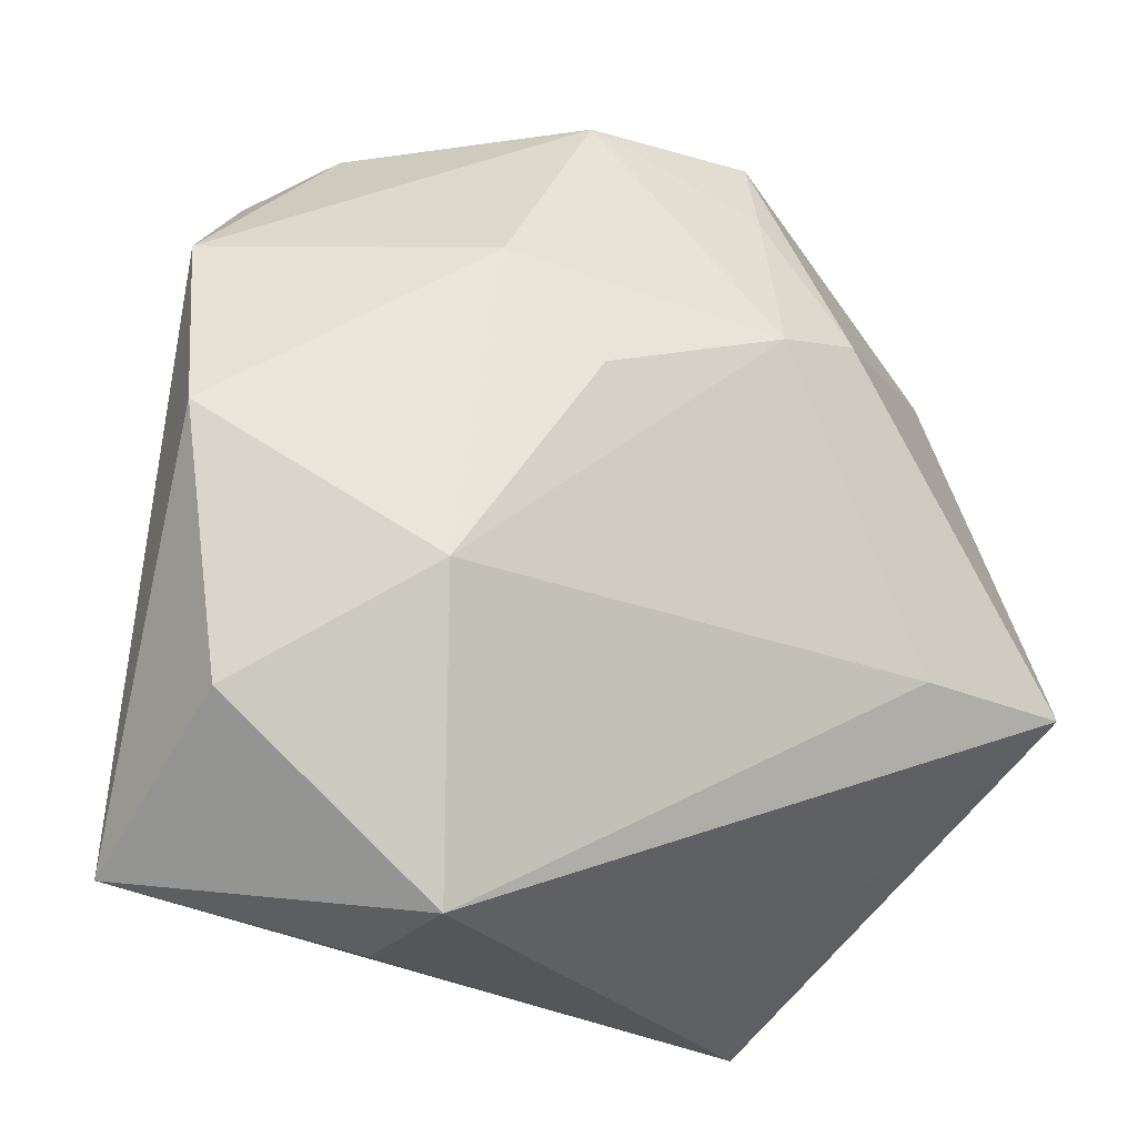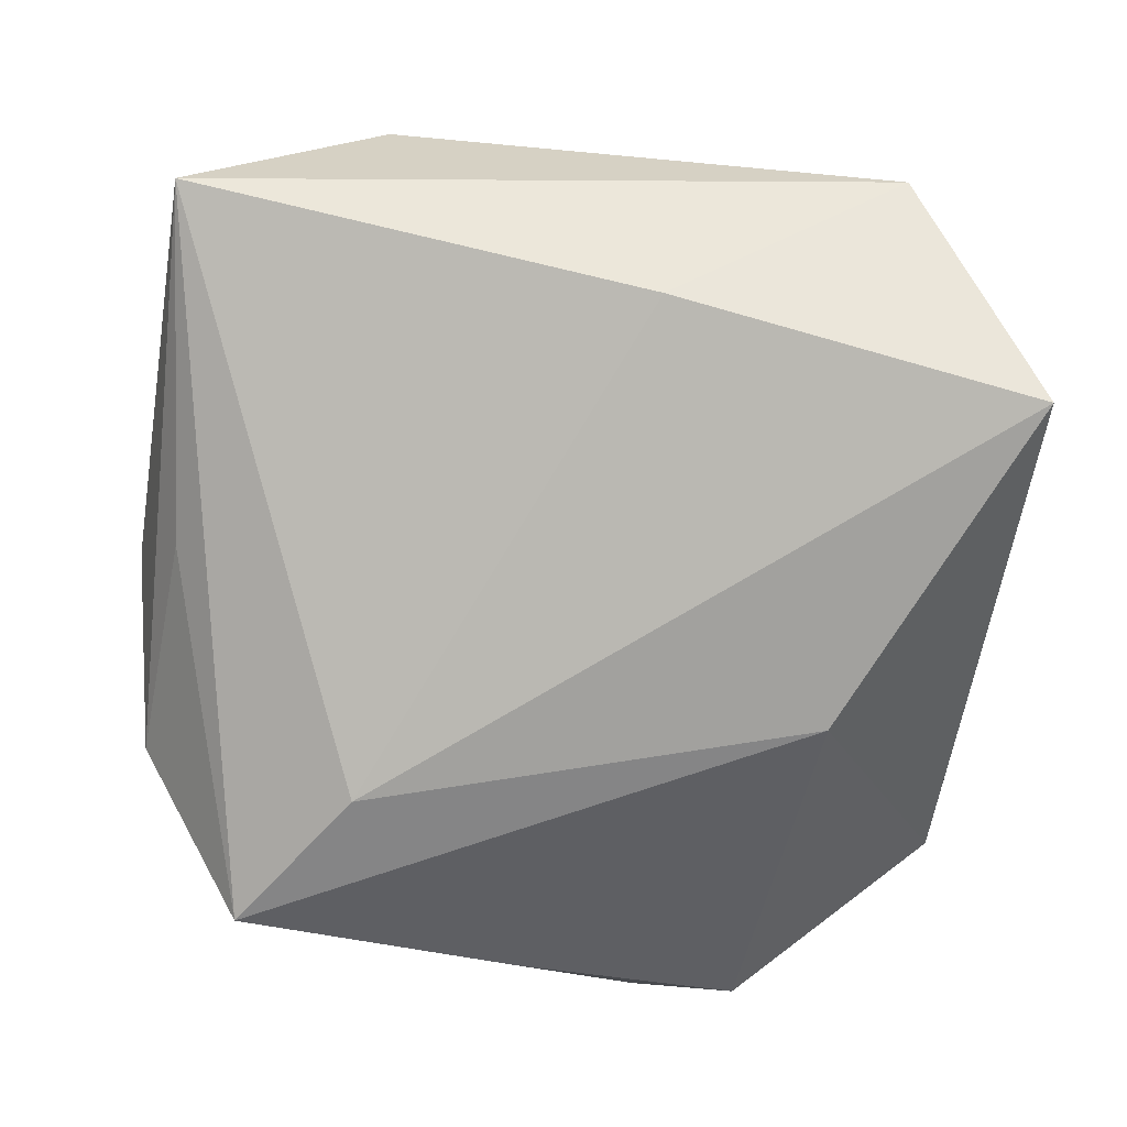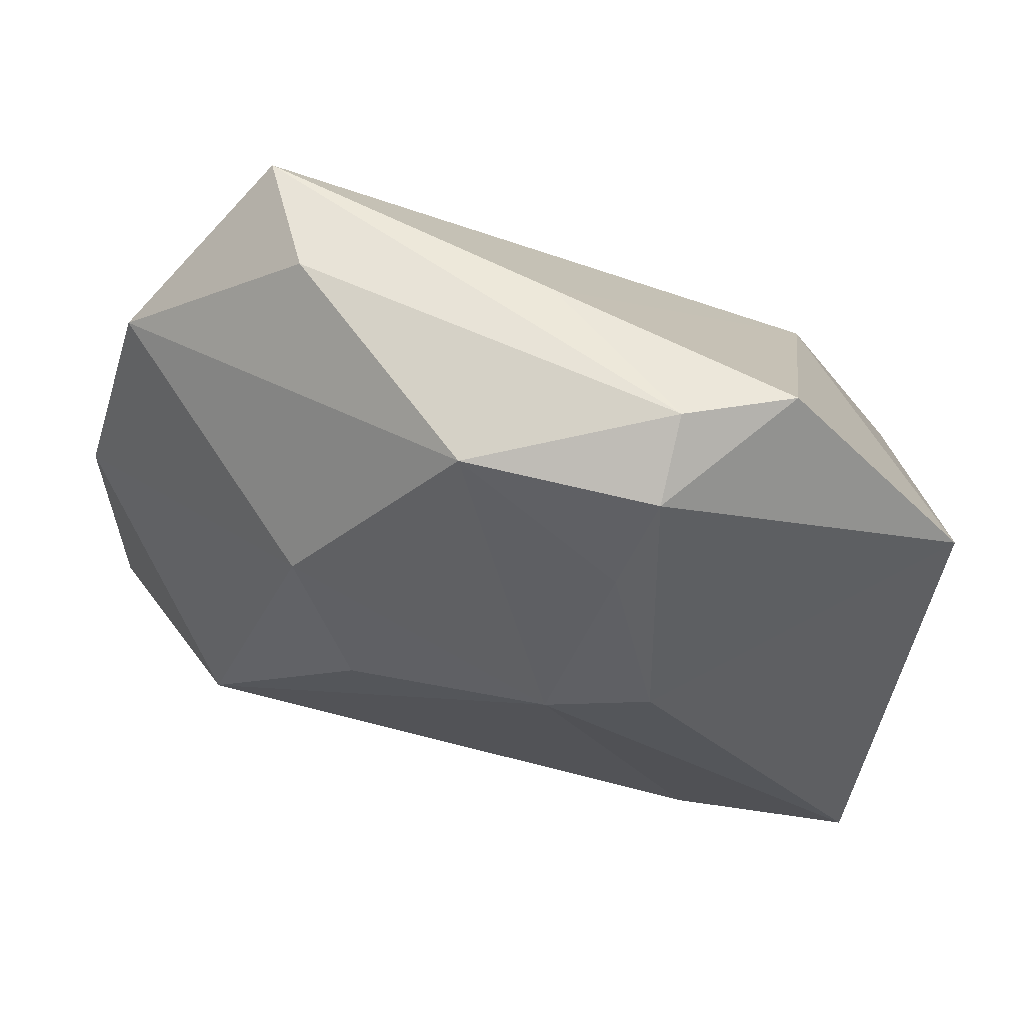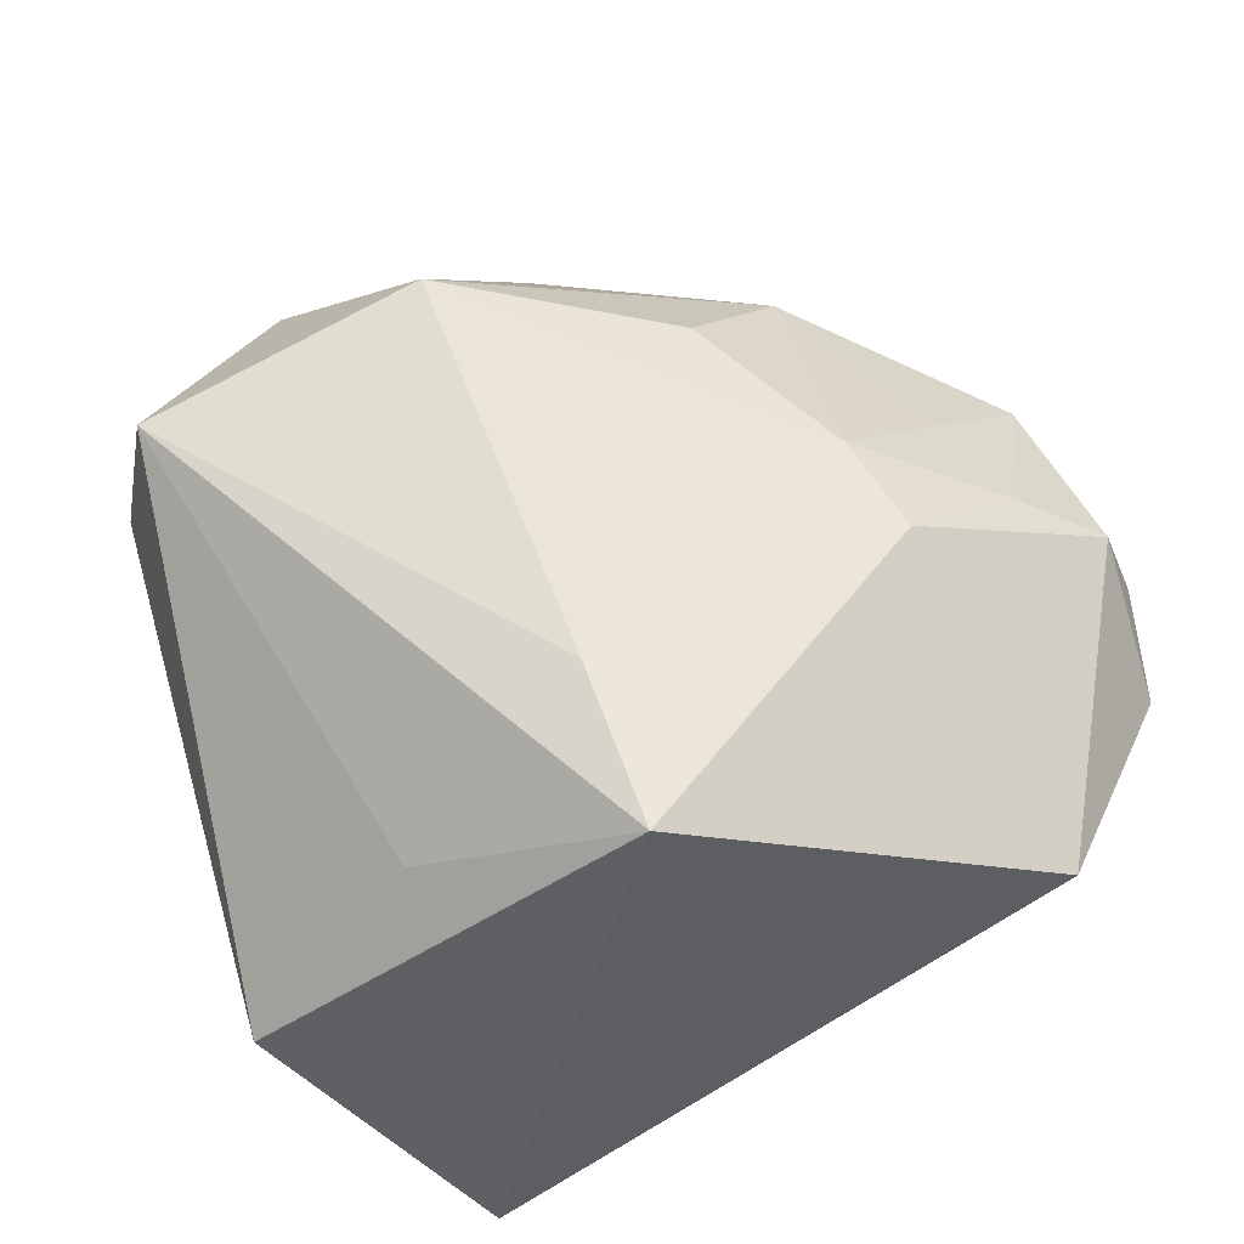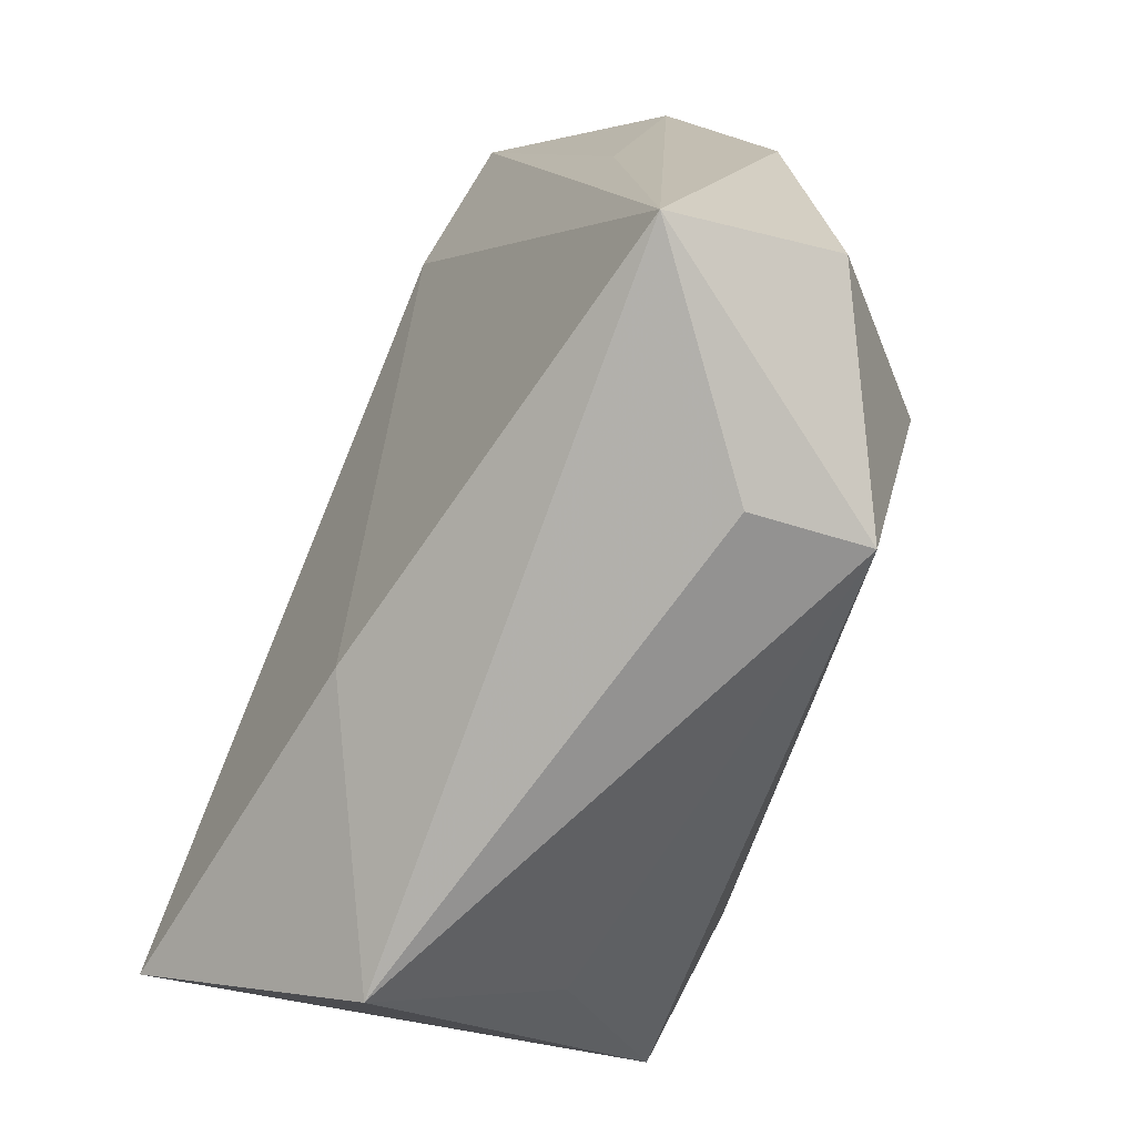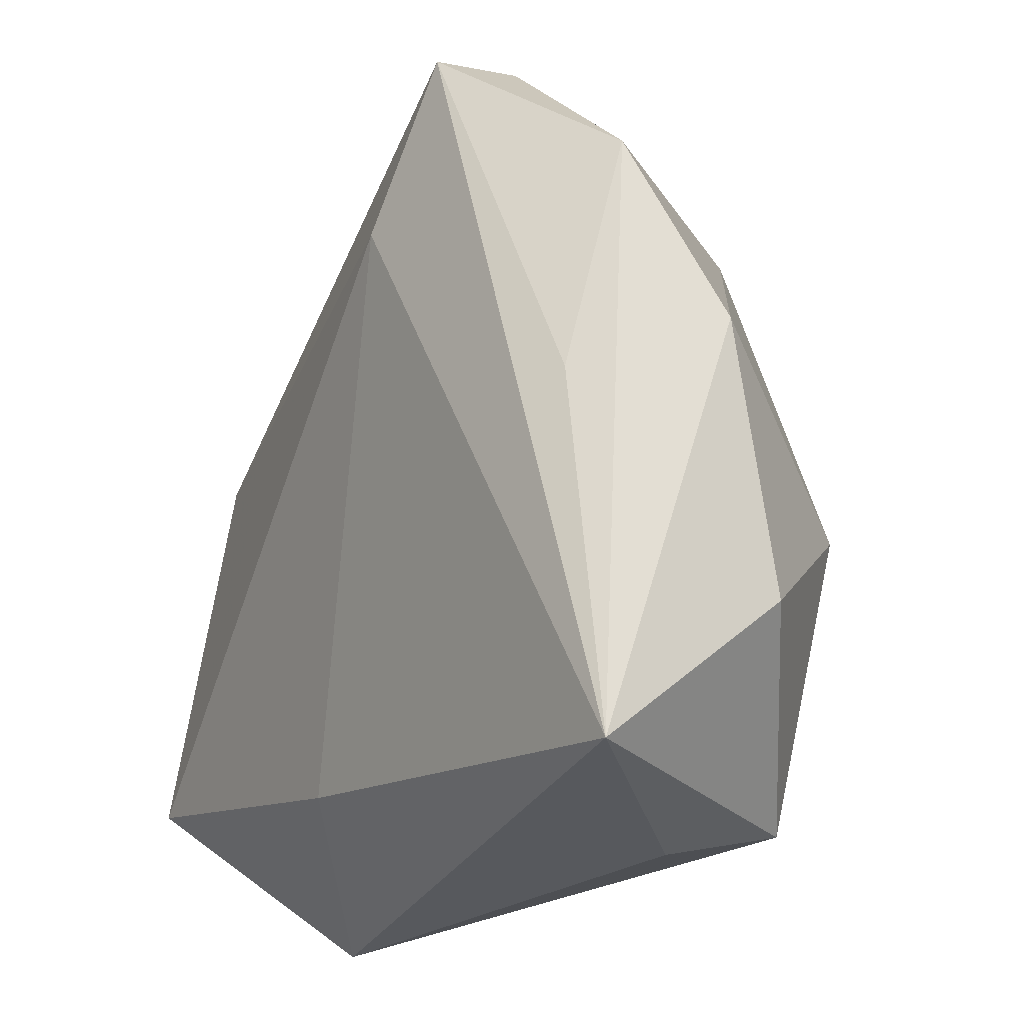
<metadata>
{"format":"obj","ext":"obj","renderer":"f3d","projection":"perspective","resolution":1024,"background":"white","views":[{"elev":-15.5,"azim":-36.4,"up":"+Y"},{"elev":-77.1,"azim":-10.1,"up":"+Z"},{"elev":73.4,"azim":9.6,"up":"+Y"},{"elev":49.1,"azim":67.7,"up":"+Z"},{"elev":-67.6,"azim":-112.1,"up":"+Y"},{"elev":-16.3,"azim":-113.1,"up":"+Y"}]}
</metadata>
<code>
v 0.03613 -0.02465 -0.02342
v 0.03901 0.02415 0.002912
v 0.02339 0.007851 -0.0209
v -0.02137 0.03856 -0.008008
v 0.01953 -0.01017 0.0236
v -0.04183 0.008655 0.003282
v -0.04201 -0.02888 -0.009095
v 0.02308 -0.02624 0.009998
v -0.01891 0.0234 0.01472
v 0.0004258 0.03923 -0.009067
v -3.24e-05 0.03018 0.01471
v 0.02237 0.04093 -0.002182
v -0.01304 0.01282 0.02089
v 0.01244 0.04055 0.008963
v -0.02789 -0.006148 0.02054
v 0.005231 0.01835 0.0223
v 0.00209 -0.02746 -0.01822
v -0.0171 0.02185 -0.02074
v 0.02249 -0.03985 -0.007296
v -0.004706 0.04054 0.007869
v -0.02465 -0.03509 0.004767
v 0.03581 -0.01139 0.02295
v -0.04116 -0.0158 0.007701
v 0.01447 0.02001 0.02081
v -0.0249 -0.03294 0.01569
v -0.03773 0.02545 -0.004843
v 0.01293 0.04334 0.001679
v -0.02595 0.03599 -0.01777
v -0.0371 0.003923 -0.01021
v 0.009789 0.03292 0.01392
f 1 2 22
f 22 19 1
f 3 1 18
f 3 2 1
f 25 22 5
f 17 19 7
f 1 19 17
f 17 7 18
f 18 1 17
f 24 22 2
f 7 19 21
f 21 25 7
f 19 25 21
f 19 22 8
f 8 25 19
f 22 25 8
f 18 7 28
f 28 3 18
f 7 25 23
f 7 26 29
f 29 28 7
f 26 28 29
f 6 26 7
f 7 23 6
f 9 26 6
f 9 13 16
f 5 22 16
f 22 24 16
f 15 23 25
f 15 25 5
f 15 6 23
f 5 16 15
f 15 16 13
f 15 13 9
f 9 6 15
f 9 16 11
f 2 3 12
f 4 27 28
f 4 28 26
f 14 24 2
f 2 12 14
f 14 12 27
f 28 27 10
f 27 12 10
f 3 28 10
f 10 12 3
f 30 16 24
f 24 14 30
f 30 11 16
f 27 4 20
f 20 14 27
f 20 26 9
f 20 4 26
f 9 11 20
f 11 30 20
f 20 30 14

</code>
